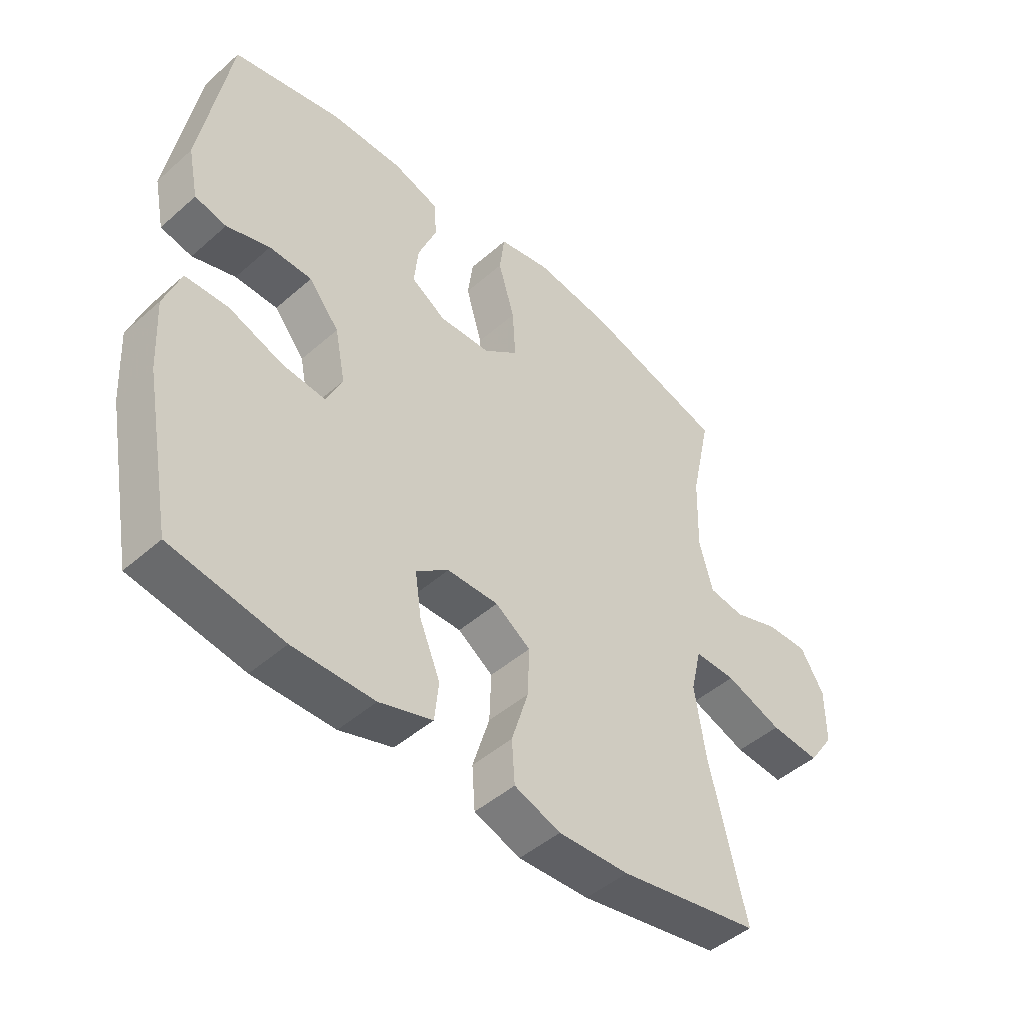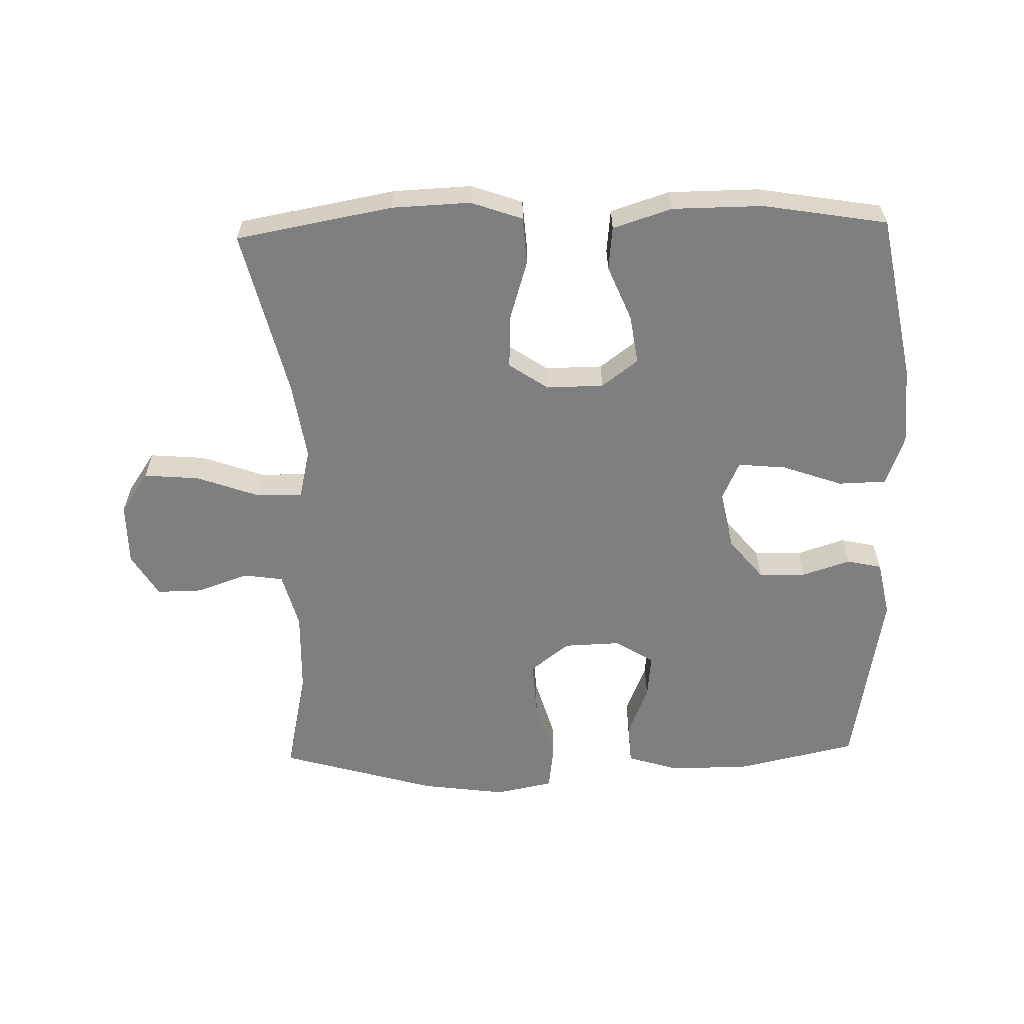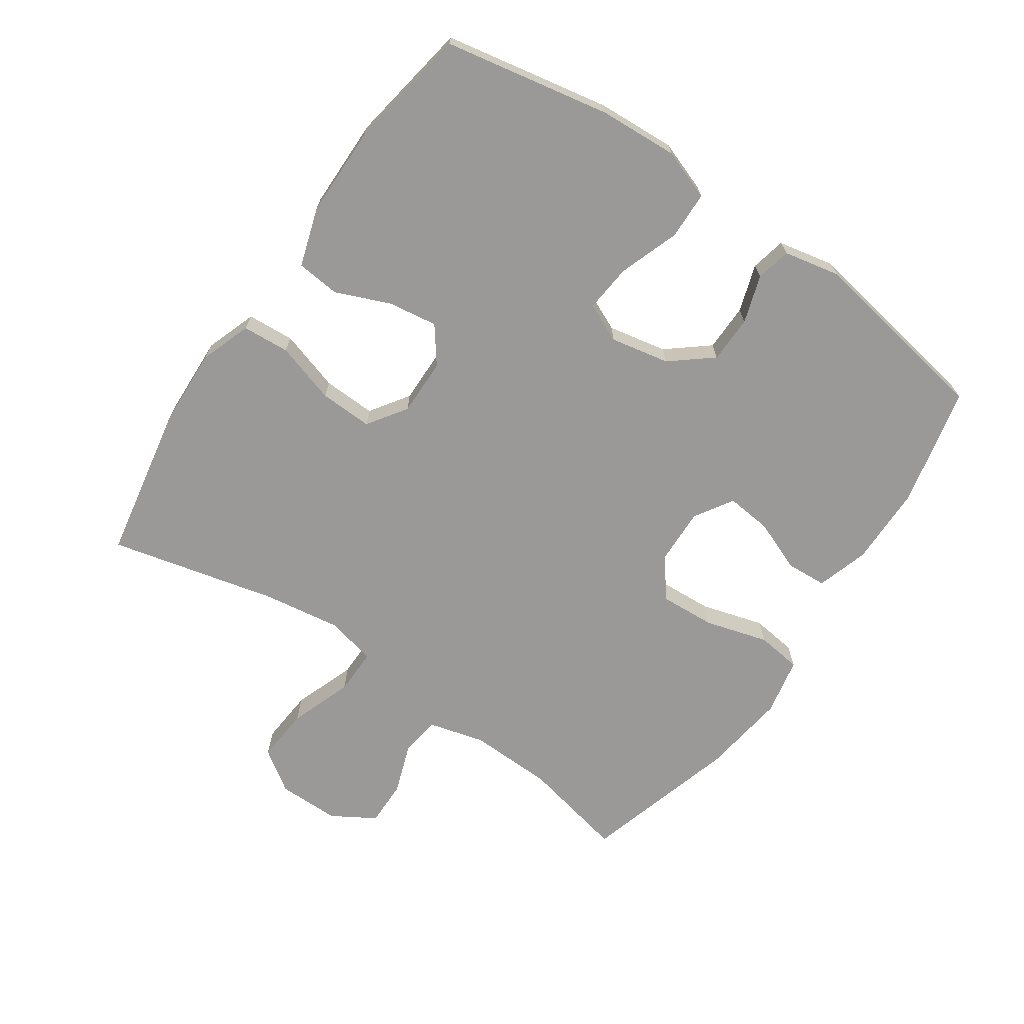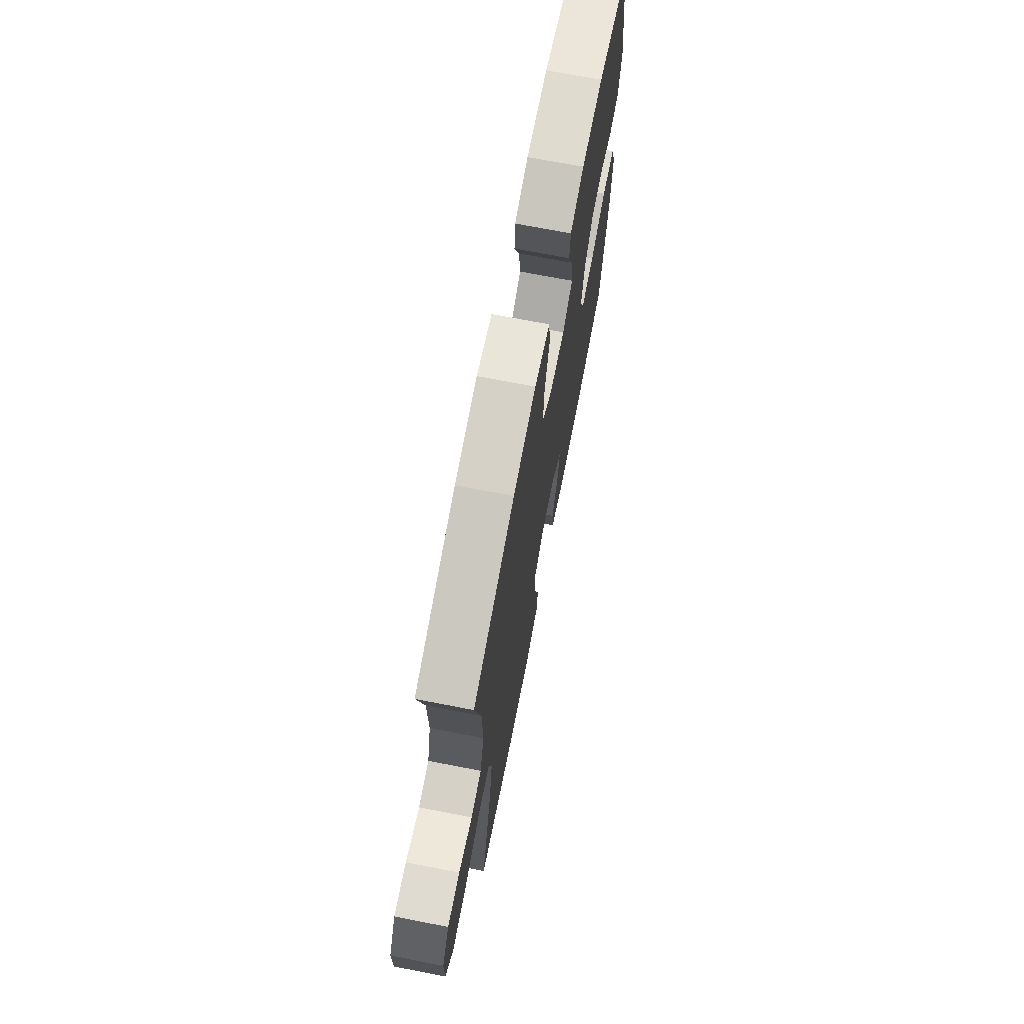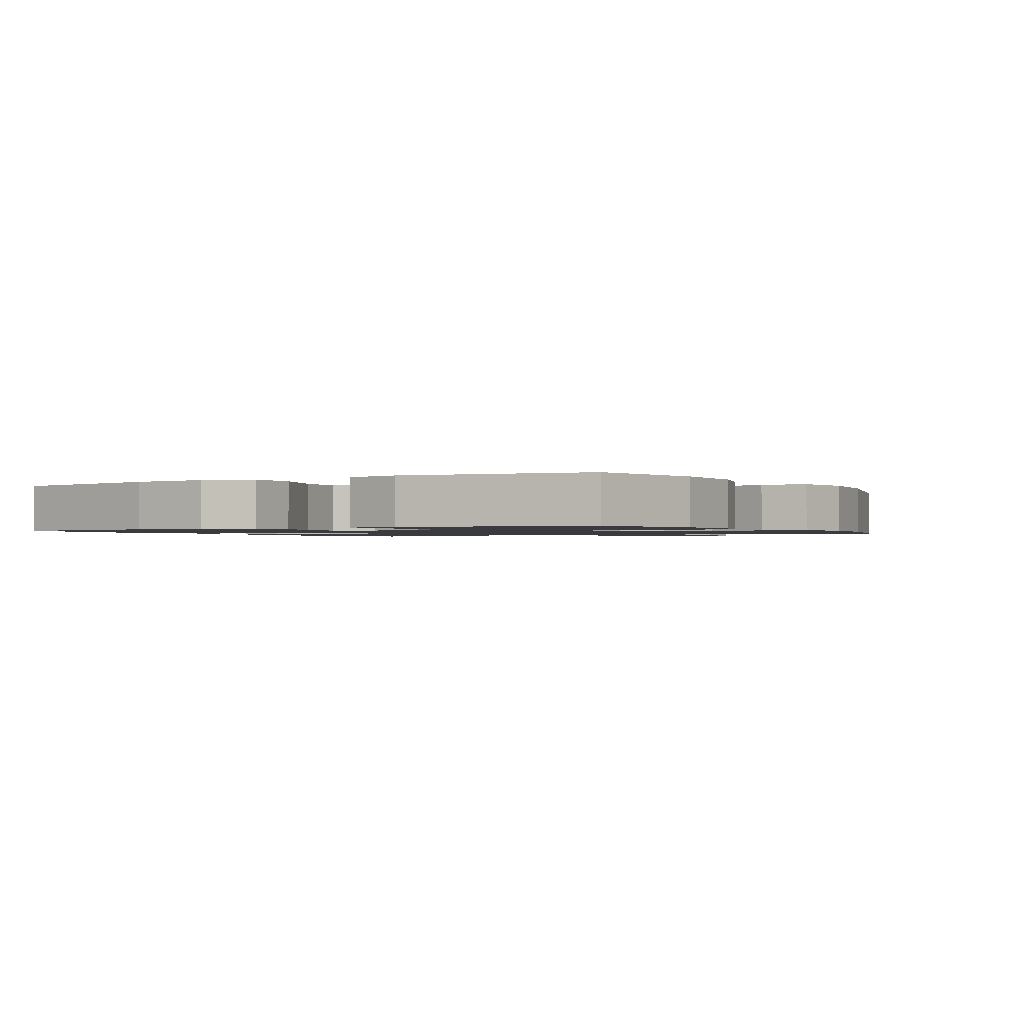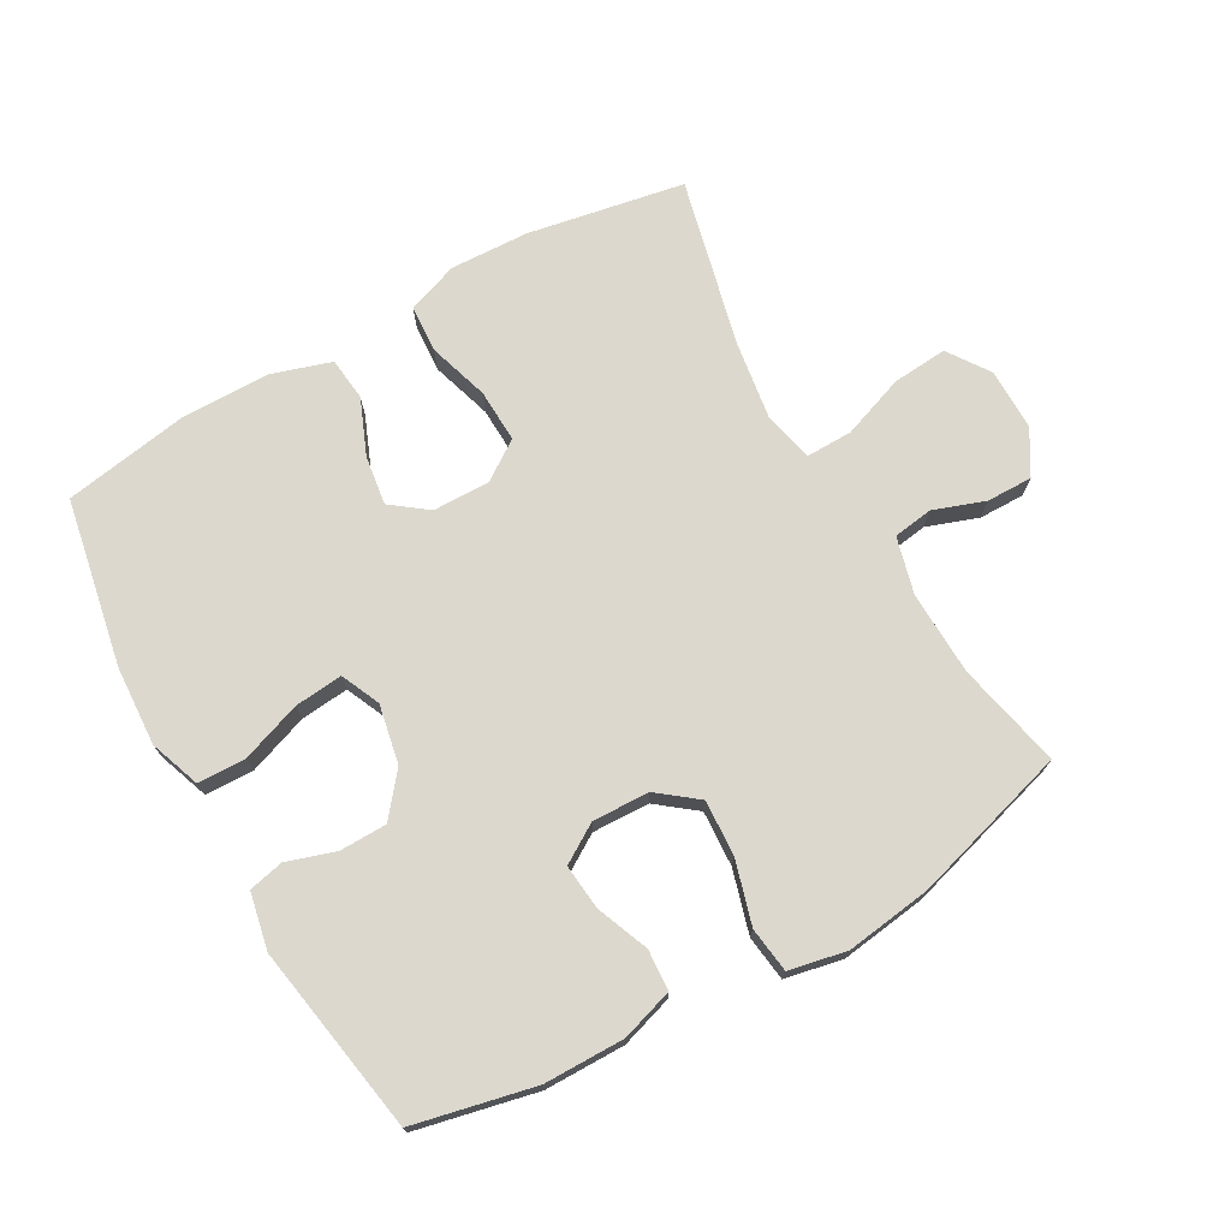
<metadata>
{"format":"obj","ext":"obj","renderer":"f3d","projection":"perspective","resolution":1024,"background":"white","views":[{"elev":-47.0,"azim":-45.2,"up":"+Z"},{"elev":-59.7,"azim":-178.5,"up":"+Y"},{"elev":-69.0,"azim":-124.4,"up":"+Y"},{"elev":70.8,"azim":101.0,"up":"+Z"},{"elev":-1.3,"azim":-59.6,"up":"+Y"},{"elev":72.6,"azim":-29.5,"up":"+Y"}]}
</metadata>
<code>
v -0.5 0.07 0.5
v -0.315 0.07 0.541
v -0.191 0.07 0.542
v -0.111 0.07 0.517
v -0.107 0.07 0.454
v -0.139 0.07 0.374
v -0.146 0.07 0.304
v -0.087 0.07 0.267
v 0.001 0.07 0.27
v 0.061 0.07 0.317
v 0.056 0.07 0.403
v 0.028 0.07 0.5
v 0.037 0.07 0.57
v 0.126 0.07 0.588
v 0.258 0.07 0.57
v 0.5 0.07 0.5
v 0.465 0.07 0.338
v 0.461 0.07 0.208
v 0.484 0.07 0.121
v 0.545 0.07 0.112
v 0.624 0.07 0.14
v 0.695 0.07 0.141
v 0.735 0.07 0.074
v 0.735 0.07 -0.022
v 0.691 0.07 -0.086
v 0.606 0.07 -0.079
v 0.509 0.07 -0.044
v 0.438 0.07 -0.043
v 0.42 0.07 -0.12
v 0.438 0.07 -0.241
v 0.5 0.07 -0.5
v 0.259 0.07 -0.544
v 0.138 0.07 -0.549
v 0.059 0.07 -0.521
v 0.054 0.07 -0.448
v 0.083 0.07 -0.354
v 0.086 0.07 -0.272
v 0.026 0.07 -0.231
v -0.062 0.07 -0.232
v -0.118 0.07 -0.274
v -0.107 0.07 -0.35
v -0.072 0.07 -0.435
v -0.079 0.07 -0.502
v -0.17 0.07 -0.531
v -0.309 0.07 -0.532
v -0.5 0.07 -0.5
v -0.549 0.07 -0.243
v -0.556 0.07 -0.121
v -0.528 0.07 -0.043
v -0.454 0.07 -0.041
v -0.361 0.07 -0.074
v -0.287 0.07 -0.081
v -0.26 0.07 -0.021
v -0.278 0.07 0.07
v -0.33 0.07 0.134
v -0.403 0.07 0.135
v -0.477 0.07 0.111
v -0.531 0.07 0.123
v -0.549 0.07 0.21
v -0.5 0 0.5
v -0.315 0 0.541
v -0.191 0 0.542
v -0.111 0 0.517
v -0.107 0 0.454
v -0.139 0 0.374
v -0.146 0 0.304
v -0.087 0 0.267
v 0.001 0 0.27
v 0.061 0 0.317
v 0.056 0 0.403
v 0.028 0 0.5
v 0.037 0 0.57
v 0.126 0 0.588
v 0.258 0 0.57
v 0.5 0 0.5
v 0.465 0 0.338
v 0.461 0 0.208
v 0.484 0 0.121
v 0.545 0 0.112
v 0.624 0 0.14
v 0.695 0 0.141
v 0.735 0 0.074
v 0.735 0 -0.022
v 0.691 0 -0.086
v 0.606 0 -0.079
v 0.509 0 -0.044
v 0.438 0 -0.043
v 0.42 0 -0.12
v 0.438 0 -0.241
v 0.5 0 -0.5
v 0.259 0 -0.544
v 0.138 0 -0.549
v 0.059 0 -0.521
v 0.054 0 -0.448
v 0.083 0 -0.354
v 0.086 0 -0.272
v 0.026 0 -0.231
v -0.062 0 -0.232
v -0.118 0 -0.274
v -0.107 0 -0.35
v -0.072 0 -0.435
v -0.079 0 -0.502
v -0.17 0 -0.531
v -0.309 0 -0.532
v -0.5 0 -0.5
v -0.549 0 -0.243
v -0.556 0 -0.121
v -0.528 0 -0.043
v -0.454 0 -0.041
v -0.361 0 -0.074
v -0.287 0 -0.081
v -0.26 0 -0.021
v -0.278 0 0.07
v -0.33 0 0.134
v -0.403 0 0.135
v -0.477 0 0.111
v -0.531 0 0.123
v -0.549 0 0.21
f 56 57 58 59
f 55 56 59 1
f 54 55 1 2
f 53 54 2 3
f 48 49 50 51
f 48 51 52
f 47 48 52
f 46 47 52
f 45 46 52
f 44 45 52 53
f 41 42 43 44
f 40 41 44 53
f 33 34 35 36
f 33 36 37
f 30 31 32 33
f 29 30 33 37
f 28 29 37 38
f 24 25 26 27
f 24 27 28
f 23 24 28
f 20 21 22 23
f 19 20 23 28
f 18 19 28 38
f 14 15 16 17
f 11 12 13 14
f 10 11 14 17
f 9 10 17 18
f 3 4 5 6
f 3 6 7
f 39 40 53 3
f 8 9 18 38
f 7 8 38 39
f 3 7 39
f 118 117 116 115
f 60 118 115 114
f 61 60 114 113
f 62 61 113 112
f 110 109 108 107
f 111 110 107
f 111 107 106
f 111 106 105
f 111 105 104
f 112 111 104 103
f 103 102 101 100
f 112 103 100 99
f 95 94 93 92
f 96 95 92
f 92 91 90 89
f 96 92 89 88
f 97 96 88 87
f 86 85 84 83
f 87 86 83
f 87 83 82
f 82 81 80 79
f 87 82 79 78
f 97 87 78 77
f 76 75 74 73
f 73 72 71 70
f 76 73 70 69
f 77 76 69 68
f 65 64 63 62
f 66 65 62
f 62 112 99 98
f 97 77 68 67
f 98 97 67 66
f 98 66 62
f 1 60 61 2
f 2 61 62 3
f 3 62 63 4
f 4 63 64 5
f 5 64 65 6
f 6 65 66 7
f 7 66 67 8
f 8 67 68 9
f 9 68 69 10
f 10 69 70 11
f 11 70 71 12
f 12 71 72 13
f 13 72 73 14
f 14 73 74 15
f 15 74 75 16
f 16 75 76 17
f 17 76 77 18
f 18 77 78 19
f 19 78 79 20
f 20 79 80 21
f 21 80 81 22
f 22 81 82 23
f 23 82 83 24
f 24 83 84 25
f 25 84 85 26
f 26 85 86 27
f 27 86 87 28
f 28 87 88 29
f 29 88 89 30
f 30 89 90 31
f 31 90 91 32
f 32 91 92 33
f 33 92 93 34
f 34 93 94 35
f 35 94 95 36
f 36 95 96 37
f 37 96 97 38
f 38 97 98 39
f 39 98 99 40
f 40 99 100 41
f 41 100 101 42
f 42 101 102 43
f 43 102 103 44
f 44 103 104 45
f 45 104 105 46
f 46 105 106 47
f 47 106 107 48
f 48 107 108 49
f 49 108 109 50
f 50 109 110 51
f 51 110 111 52
f 52 111 112 53
f 53 112 113 54
f 54 113 114 55
f 55 114 115 56
f 56 115 116 57
f 57 116 117 58
f 58 117 118 59
f 59 118 60 1

</code>
